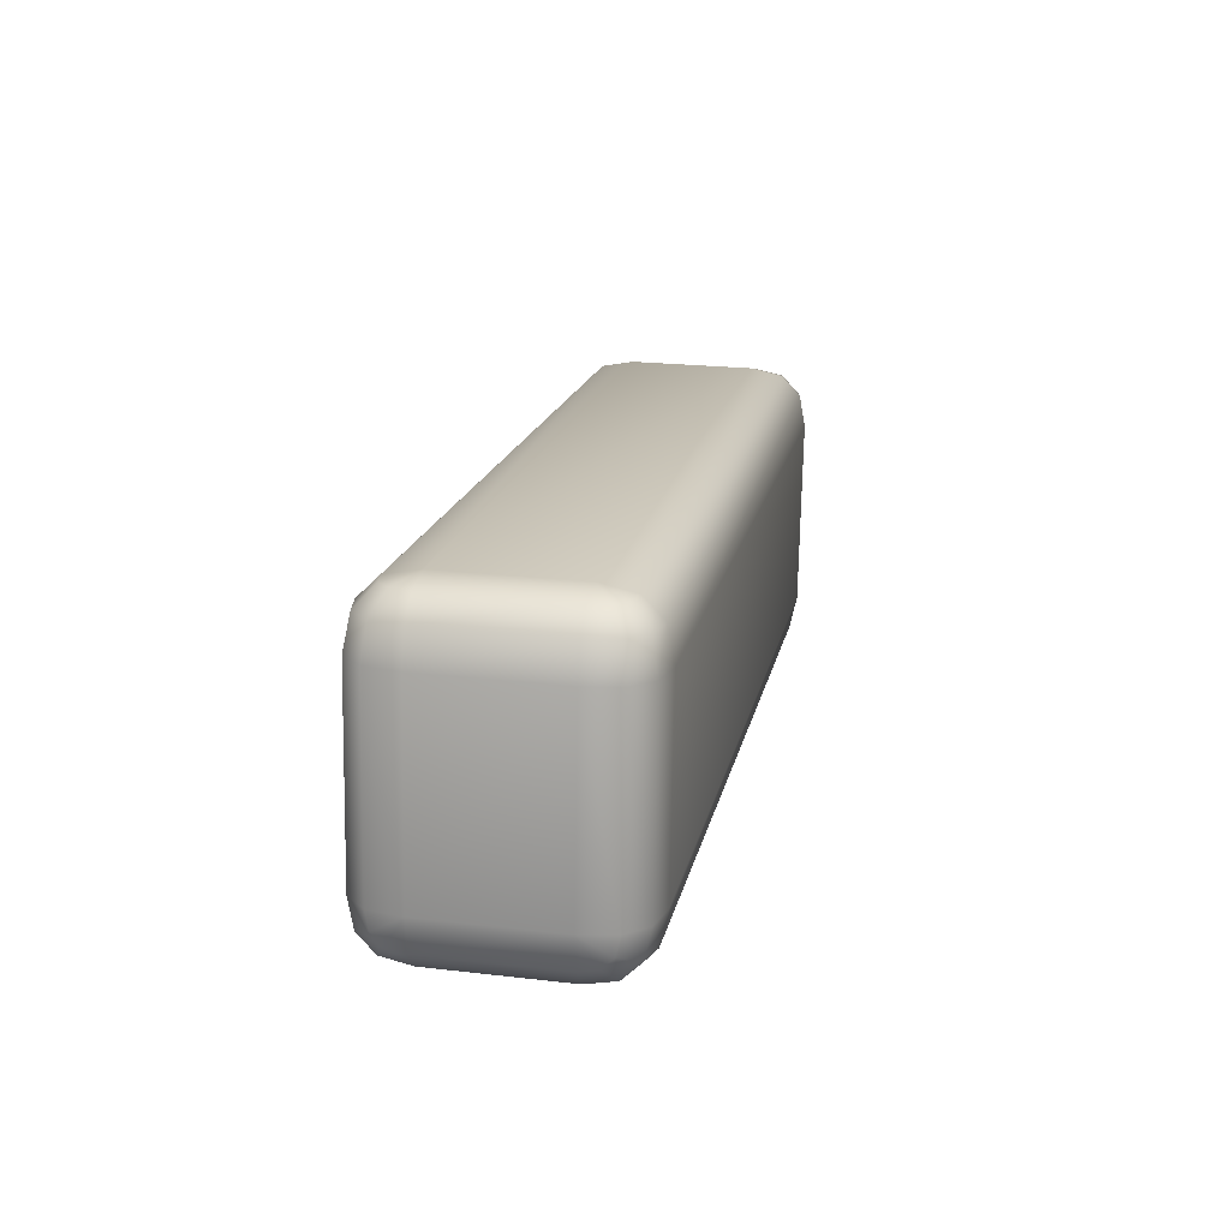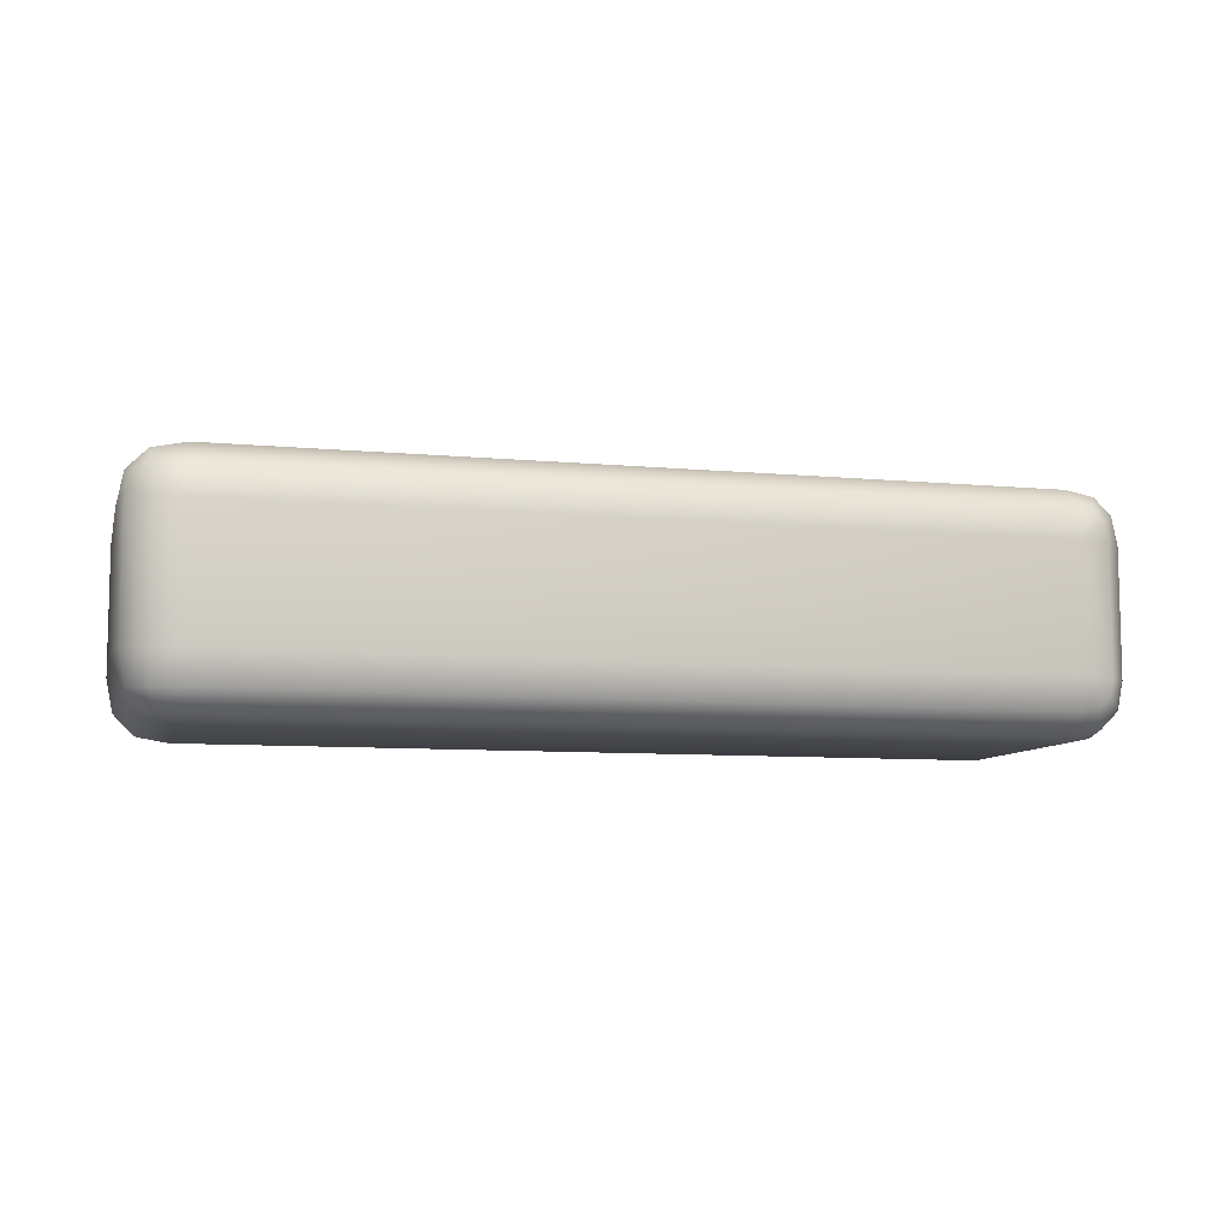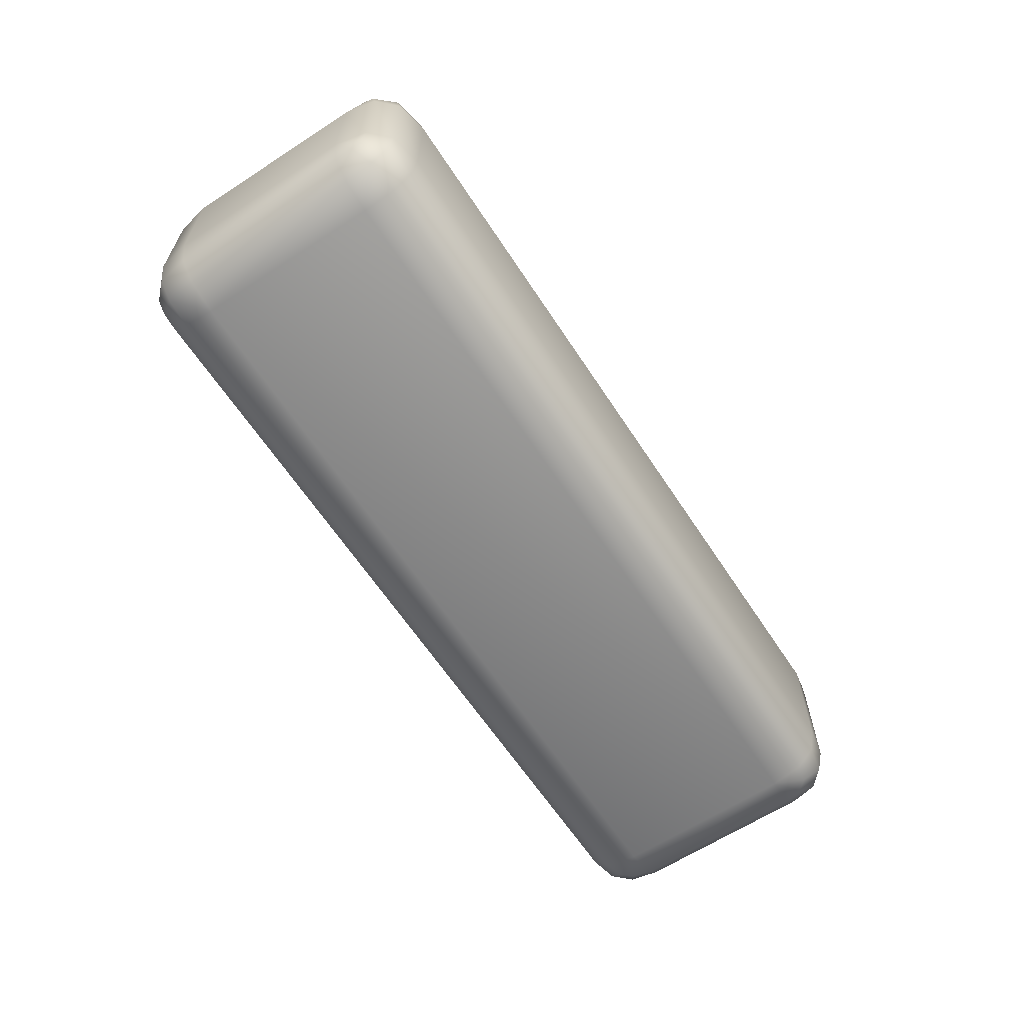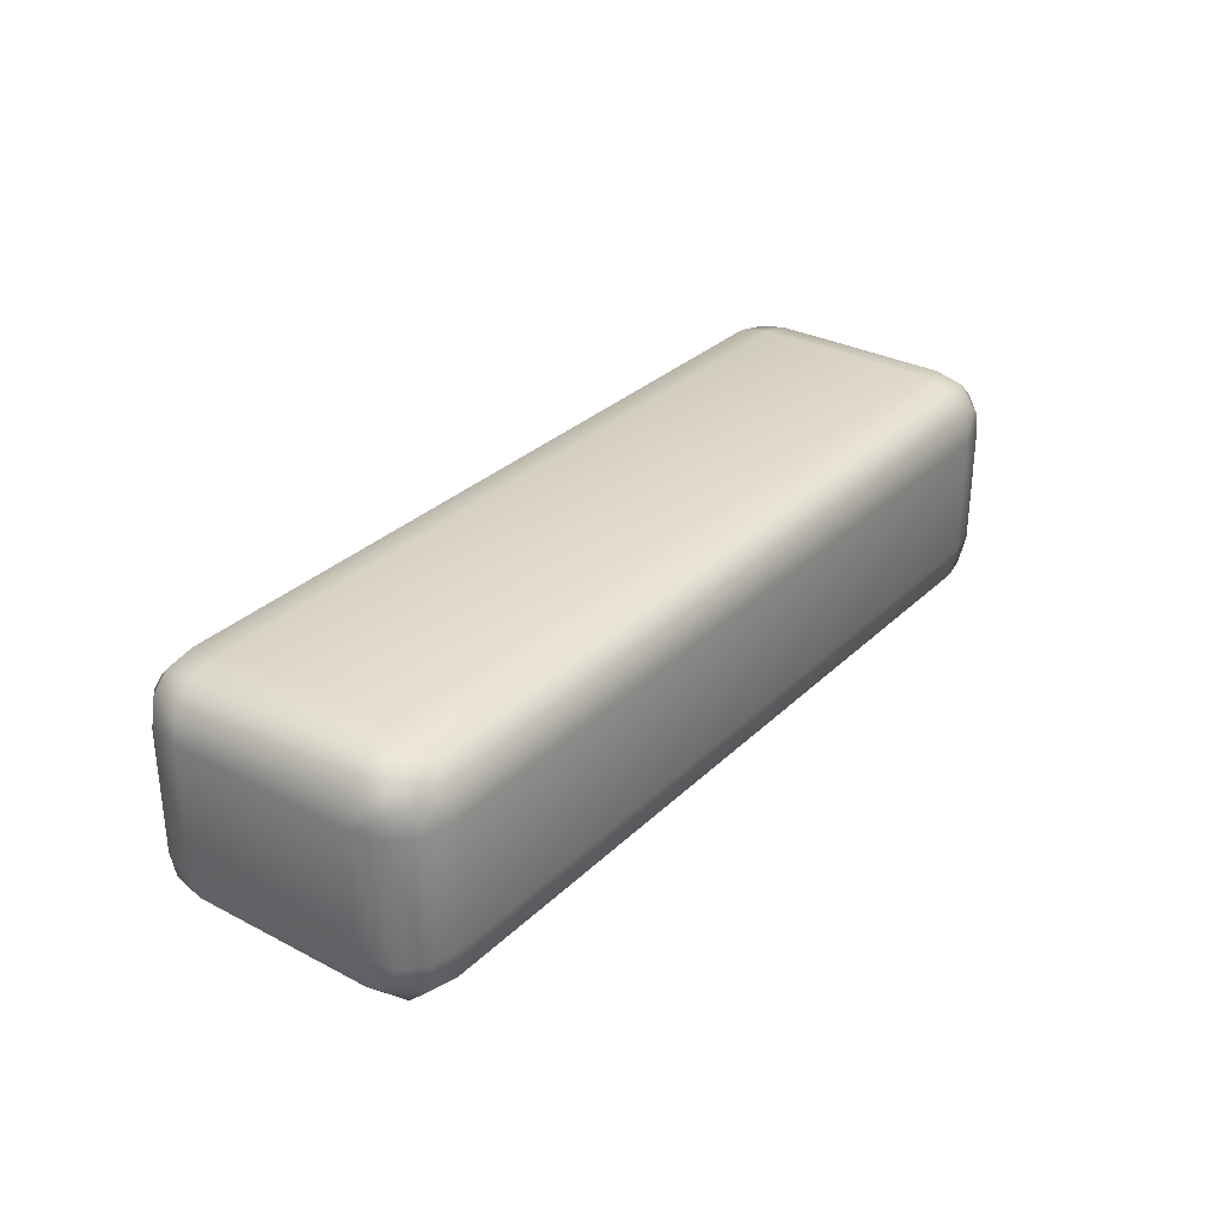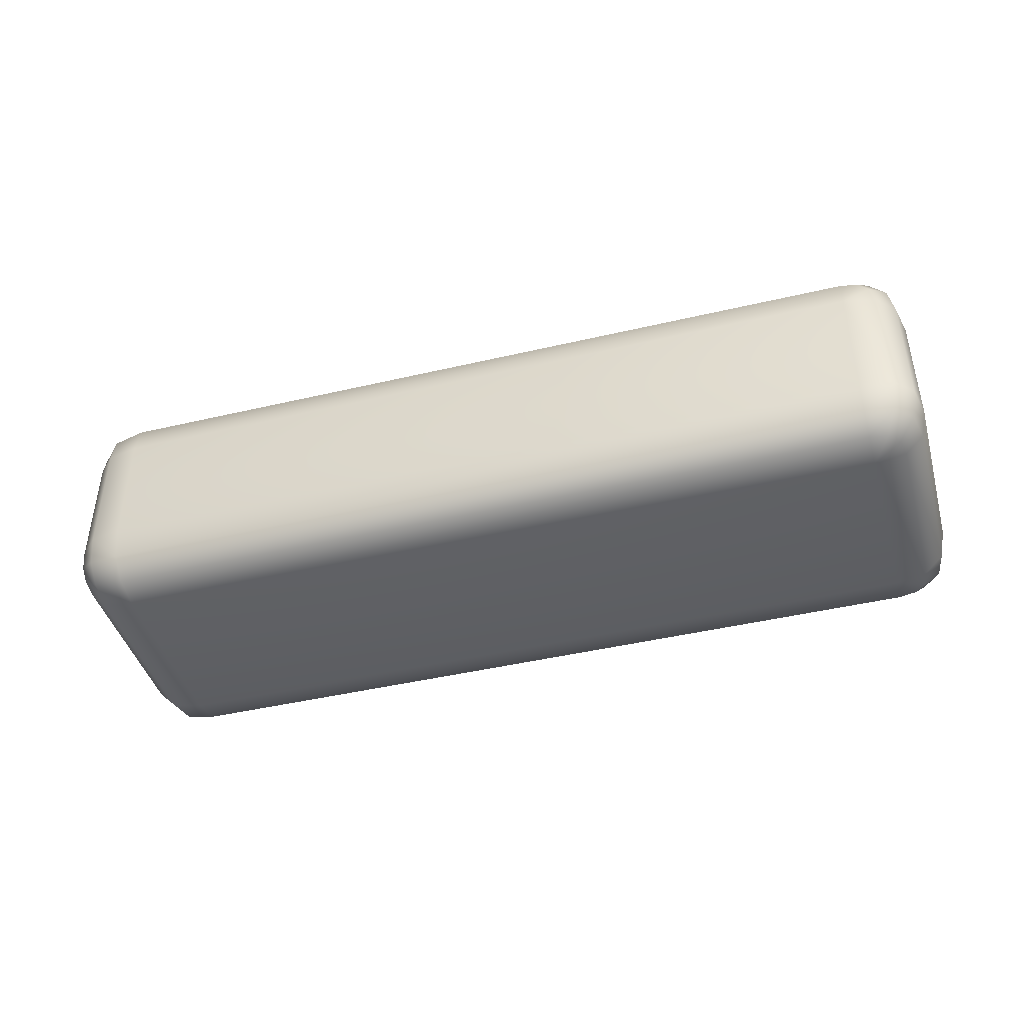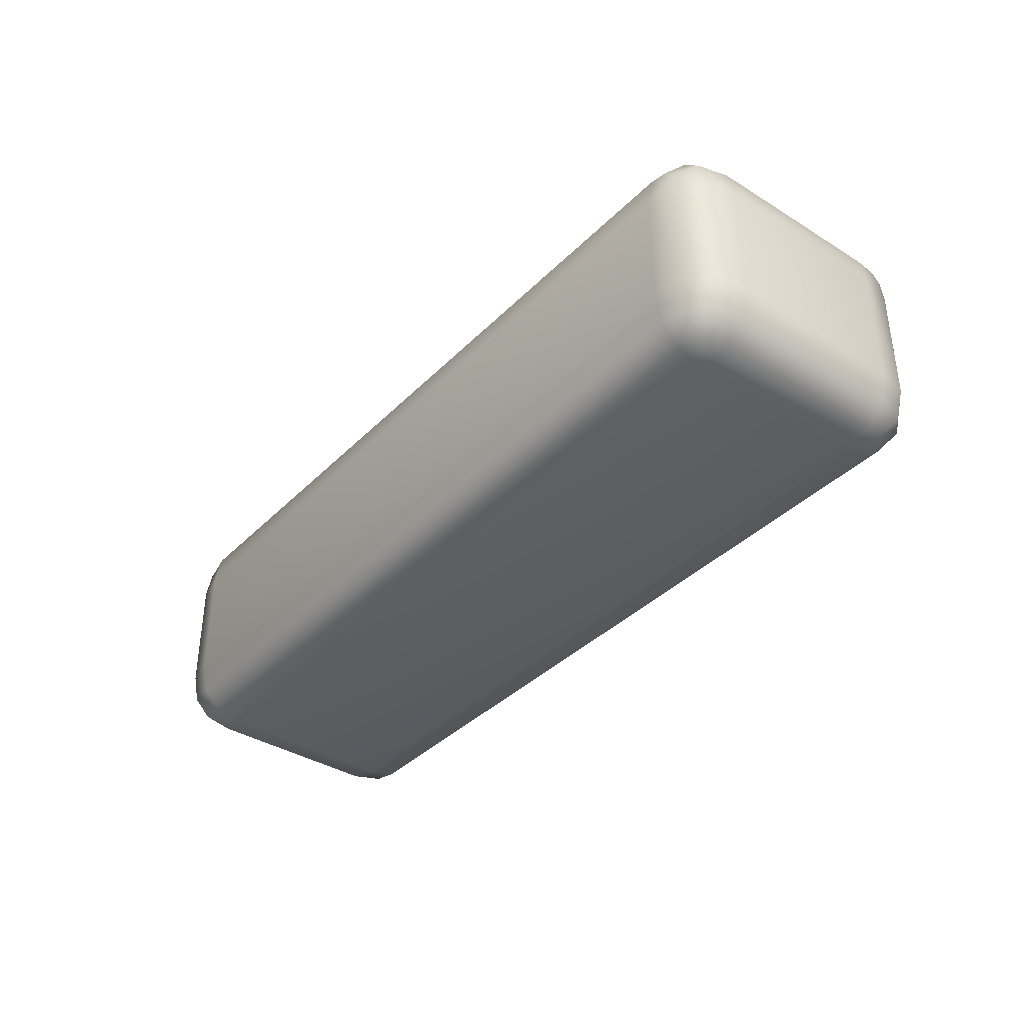
<metadata>
{"format":"obj","ext":"obj","renderer":"f3d","projection":"perspective","resolution":1024,"background":"white","views":[{"elev":22.8,"azim":101.2,"up":"+Z"},{"elev":-8.5,"azim":-19.7,"up":"+Y"},{"elev":-63.2,"azim":117.8,"up":"+Y"},{"elev":31.0,"azim":121.3,"up":"+Y"},{"elev":-43.2,"azim":-169.8,"up":"+Y"},{"elev":-37.6,"azim":-134.0,"up":"+Y"}]}
</metadata>
<code>
o mesh8/mesh8-geometry#mesh8-geometry
v -0.2635 0.1371 0.2796
v -0.3389 0.1371 0.2724
v -0.3372 0.1371 0.2548
v -0.2638 0.1378 0.2826
v -0.3419 0.1378 0.2721
v -0.2618 0.1371 0.262
v -0.2611 0.1383 0.2829
v -0.3391 0.1378 0.2754
v -0.3417 0.1378 0.2738
v -0.3402 0.1378 0.2545
v -0.2587 0.1378 0.2623
v -0.3369 0.1378 0.2518
v -0.2622 0.1399 0.2846
v -0.2604 0.1378 0.2799
v -0.2639 0.1396 0.2845
v -0.3408 0.1378 0.2749
v -0.3434 0.1396 0.2747
v -0.3437 0.1396 0.2719
v -0.3397 0.1378 0.2529
v -0.2585 0.1383 0.2596
v -0.3386 0.1378 0.252
v -0.2615 0.1378 0.259
v -0.2612 0.141 0.2847
v -0.2594 0.1399 0.283
v -0.3393 0.1396 0.2773
v -0.342 0.1396 0.2765
v -0.3421 0.1396 0.2544
v -0.2569 0.1396 0.2625
v -0.2568 0.1399 0.2608
v -0.3395 0.1396 0.2502
v -0.3367 0.1396 0.25
v -0.264 0.1427 0.2851
v -0.2586 0.1396 0.28
v -0.3424 0.1427 0.277
v -0.344 0.1427 0.275
v -0.3443 0.1427 0.2719
v -0.3413 0.1396 0.2517
v -0.2567 0.141 0.2598
v -0.2583 0.1399 0.258
v -0.2613 0.1396 0.2571
v -0.2609 0.1427 0.2847
v -0.2589 0.1427 0.2831
v -0.3394 0.1427 0.2779
v -0.3427 0.1427 0.2543
v -0.2563 0.1427 0.2625
v -0.3398 0.1427 0.2497
v -0.3418 0.1427 0.2513
v -0.3367 0.1427 0.2493
v -0.264 0.1545 0.2851
v -0.258 0.1427 0.2801
v -0.3394 0.1545 0.2779
v -0.3424 0.1545 0.277
v -0.344 0.1545 0.275
v -0.3443 0.1545 0.2719
v -0.3427 0.1545 0.2543
v -0.2566 0.1427 0.2594
v -0.2583 0.1427 0.2574
v -0.2613 0.1427 0.2565
v -0.2609 0.1545 0.2847
v -0.2589 0.1545 0.2831
v -0.3418 0.1545 0.2513
v -0.258 0.1545 0.2801
v -0.2563 0.1545 0.2625
v -0.3367 0.1545 0.2493
v -0.3398 0.1545 0.2497
v -0.2613 0.1545 0.2565
v -0.2639 0.1576 0.2845
v -0.2612 0.1562 0.2847
v -0.3423 0.1572 0.2764
v -0.344 0.1562 0.2746
v -0.3437 0.1576 0.2719
v -0.3412 0.1572 0.2514
v -0.2566 0.1545 0.2594
v -0.2583 0.1545 0.2574
v -0.3393 0.1576 0.2773
v -0.2622 0.1572 0.2846
v -0.2594 0.1572 0.283
v -0.3439 0.1572 0.2736
v -0.3421 0.1576 0.2544
v -0.3394 0.1562 0.2497
v -0.2569 0.1576 0.2625
v -0.2567 0.1562 0.2598
v -0.3367 0.1576 0.25
v -0.2583 0.1572 0.258
v -0.2638 0.1594 0.2826
v -0.2611 0.1588 0.2829
v -0.2586 0.1576 0.28
v -0.3422 0.1588 0.2748
v -0.3419 0.1594 0.2721
v -0.3396 0.1588 0.2515
v -0.3384 0.1572 0.2498
v -0.2568 0.1572 0.2608
v -0.2613 0.1576 0.2571
v -0.3391 0.1594 0.2754
v -0.3402 0.1594 0.2545
v -0.2587 0.1594 0.2623
v -0.2585 0.1588 0.2596
v -0.3369 0.1594 0.2518
v -0.2635 0.16 0.2796
v -0.2604 0.1594 0.2799
v -0.3389 0.16 0.2724
v -0.2615 0.1594 0.259
v -0.3372 0.16 0.2548
v -0.2618 0.16 0.262
f 1 2 3
f 3 2 1
f 1 4 2
f 2 4 1
f 3 2 5
f 5 2 3
f 6 1 3
f 3 1 6
f 7 4 1
f 1 4 7
f 4 8 2
f 2 8 4
f 2 9 5
f 5 9 2
f 3 5 10
f 10 5 3
f 11 1 6
f 6 1 11
f 6 3 12
f 12 3 6
f 13 4 7
f 7 4 13
f 14 7 1
f 1 7 14
f 4 15 8
f 8 15 4
f 2 8 16
f 16 8 2
f 2 16 9
f 9 16 2
f 5 9 17
f 17 9 5
f 10 5 18
f 18 5 10
f 3 10 19
f 19 10 3
f 11 14 1
f 1 14 11
f 20 11 6
f 6 11 20
f 12 3 21
f 21 3 12
f 22 6 12
f 12 6 22
f 13 15 4
f 4 15 13
f 23 13 7
f 7 13 23
f 24 7 14
f 14 7 24
f 15 25 8
f 8 25 15
f 8 25 16
f 16 25 8
f 16 26 9
f 9 26 16
f 9 26 17
f 17 26 9
f 18 5 17
f 17 5 18
f 10 18 27
f 27 18 10
f 19 10 27
f 27 10 19
f 3 19 21
f 21 19 3
f 28 14 11
f 11 14 28
f 20 29 11
f 11 29 20
f 20 6 22
f 22 6 20
f 30 12 21
f 21 12 30
f 22 12 31
f 31 12 22
f 32 15 13
f 13 15 32
f 32 13 23
f 23 13 32
f 23 7 24
f 24 7 23
f 33 24 14
f 14 24 33
f 32 25 15
f 15 25 32
f 25 26 16
f 16 26 25
f 17 26 34
f 34 26 17
f 18 17 35
f 35 17 18
f 27 18 36
f 36 18 27
f 19 27 37
f 37 27 19
f 21 19 37
f 37 19 21
f 28 33 14
f 14 33 28
f 29 28 11
f 11 28 29
f 20 38 29
f 29 38 20
f 39 20 22
f 22 20 39
f 31 12 30
f 30 12 31
f 21 37 30
f 30 37 21
f 40 22 31
f 31 22 40
f 32 23 41
f 41 23 32
f 41 23 24
f 24 23 41
f 33 42 24
f 24 42 33
f 43 25 32
f 32 25 43
f 43 26 25
f 25 26 43
f 34 26 43
f 43 26 34
f 17 34 35
f 35 34 17
f 36 18 35
f 35 18 36
f 44 27 36
f 36 27 44
f 37 27 44
f 44 27 37
f 28 45 33
f 33 45 28
f 29 45 28
f 28 45 29
f 39 38 20
f 20 38 39
f 38 45 29
f 29 45 38
f 39 22 40
f 40 22 39
f 46 31 30
f 30 31 46
f 47 30 37
f 37 30 47
f 48 40 31
f 31 40 48
f 49 32 41
f 41 32 49
f 41 24 42
f 42 24 41
f 33 50 42
f 42 50 33
f 51 43 32
f 32 43 51
f 52 34 43
f 43 34 52
f 35 34 53
f 53 34 35
f 36 35 54
f 54 35 36
f 44 36 55
f 55 36 44
f 47 37 44
f 44 37 47
f 45 50 33
f 33 50 45
f 39 56 38
f 38 56 39
f 56 45 38
f 38 45 56
f 57 39 40
f 40 39 57
f 48 31 46
f 46 31 48
f 46 30 47
f 47 30 46
f 58 40 48
f 48 40 58
f 51 32 49
f 49 32 51
f 49 41 59
f 59 41 49
f 59 41 42
f 42 41 59
f 50 60 42
f 42 60 50
f 52 43 51
f 51 43 52
f 53 34 52
f 52 34 53
f 54 35 53
f 53 35 54
f 55 36 54
f 54 36 55
f 61 44 55
f 55 44 61
f 47 44 61
f 61 44 47
f 45 62 50
f 50 62 45
f 57 56 39
f 39 56 57
f 56 63 45
f 45 63 56
f 57 40 58
f 58 40 57
f 64 48 46
f 46 48 64
f 65 46 47
f 47 46 65
f 66 58 48
f 48 58 66
f 67 51 49
f 49 51 67
f 68 49 59
f 59 49 68
f 59 42 60
f 60 42 59
f 62 60 50
f 50 60 62
f 69 52 51
f 51 52 69
f 70 53 52
f 52 53 70
f 54 53 70
f 70 53 54
f 55 54 71
f 71 54 55
f 61 55 72
f 72 55 61
f 65 47 61
f 61 47 65
f 63 62 45
f 45 62 63
f 57 73 56
f 56 73 57
f 73 63 56
f 56 63 73
f 74 57 58
f 58 57 74
f 66 48 64
f 64 48 66
f 64 46 65
f 65 46 64
f 74 58 66
f 66 58 74
f 75 51 67
f 67 51 75
f 67 49 76
f 76 49 67
f 76 49 68
f 68 49 76
f 68 59 60
f 60 59 68
f 62 77 60
f 60 77 62
f 70 52 69
f 69 52 70
f 75 69 51
f 51 69 75
f 54 70 78
f 78 70 54
f 54 78 71
f 71 78 54
f 55 71 79
f 79 71 55
f 72 55 79
f 79 55 72
f 72 80 61
f 61 80 72
f 80 65 61
f 61 65 80
f 81 62 63
f 63 62 81
f 74 73 57
f 57 73 74
f 73 82 63
f 63 82 73
f 83 66 64
f 64 66 83
f 80 64 65
f 65 64 80
f 84 74 66
f 66 74 84
f 85 75 67
f 67 75 85
f 86 67 76
f 76 67 86
f 76 68 77
f 77 68 76
f 77 68 60
f 60 68 77
f 87 77 62
f 62 77 87
f 78 70 69
f 69 70 78
f 75 88 69
f 69 88 75
f 71 78 88
f 88 78 71
f 89 79 71
f 71 79 89
f 90 72 79
f 79 72 90
f 91 80 72
f 72 80 91
f 81 87 62
f 62 87 81
f 92 81 63
f 63 81 92
f 74 82 73
f 73 82 74
f 82 92 63
f 63 92 82
f 93 66 83
f 83 66 93
f 83 64 91
f 91 64 83
f 91 64 80
f 80 64 91
f 74 84 82
f 82 84 74
f 93 84 66
f 66 84 93
f 85 94 75
f 75 94 85
f 85 67 86
f 86 67 85
f 86 76 77
f 77 76 86
f 87 86 77
f 77 86 87
f 78 69 88
f 88 69 78
f 94 88 75
f 75 88 94
f 71 88 89
f 89 88 71
f 95 79 89
f 89 79 95
f 90 91 72
f 72 91 90
f 90 79 95
f 95 79 90
f 81 96 87
f 87 96 81
f 97 81 92
f 92 81 97
f 84 92 82
f 82 92 84
f 93 83 98
f 98 83 93
f 90 83 91
f 91 83 90
f 84 93 97
f 97 93 84
f 99 94 85
f 85 94 99
f 100 85 86
f 86 85 100
f 87 100 86
f 86 100 87
f 94 89 88
f 88 89 94
f 101 95 89
f 89 95 101
f 98 90 95
f 95 90 98
f 97 96 81
f 81 96 97
f 87 96 100
f 100 96 87
f 84 97 92
f 92 97 84
f 98 83 90
f 90 83 98
f 93 98 102
f 102 98 93
f 97 93 102
f 102 93 97
f 99 101 94
f 94 101 99
f 100 99 85
f 85 99 100
f 101 89 94
f 94 89 101
f 103 95 101
f 101 95 103
f 98 95 103
f 103 95 98
f 97 102 96
f 96 102 97
f 96 104 100
f 100 104 96
f 102 98 103
f 103 98 102
f 99 103 101
f 101 103 99
f 100 104 99
f 99 104 100
f 96 102 104
f 104 102 96
f 102 103 104
f 104 103 102
f 104 103 99
f 99 103 104

</code>
